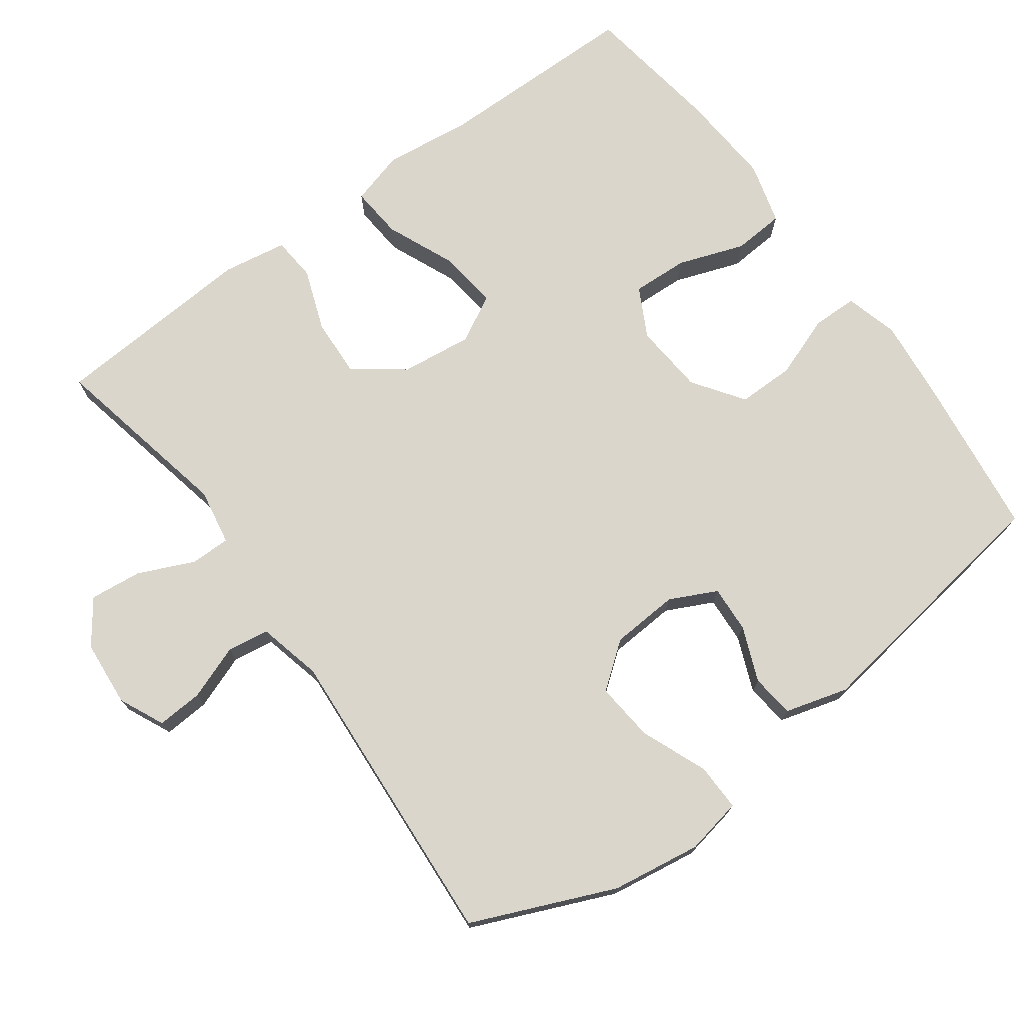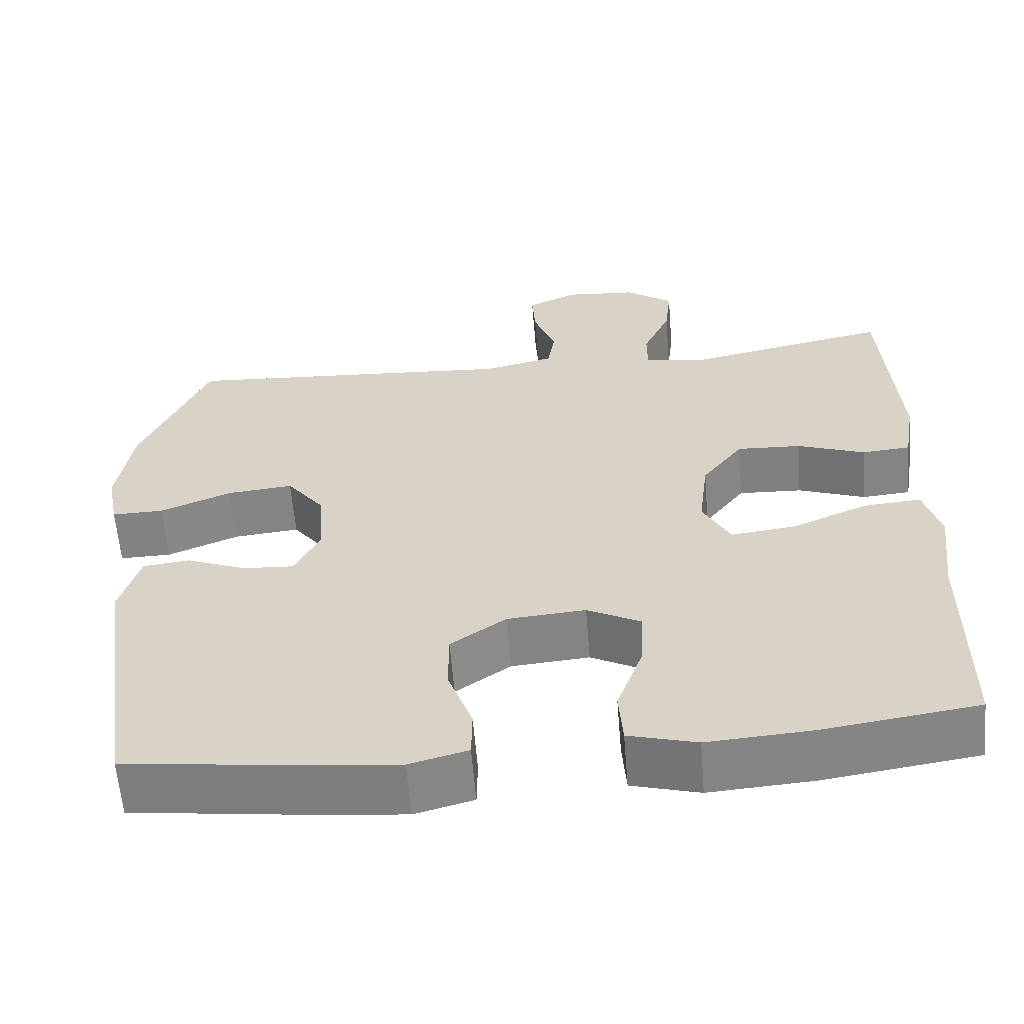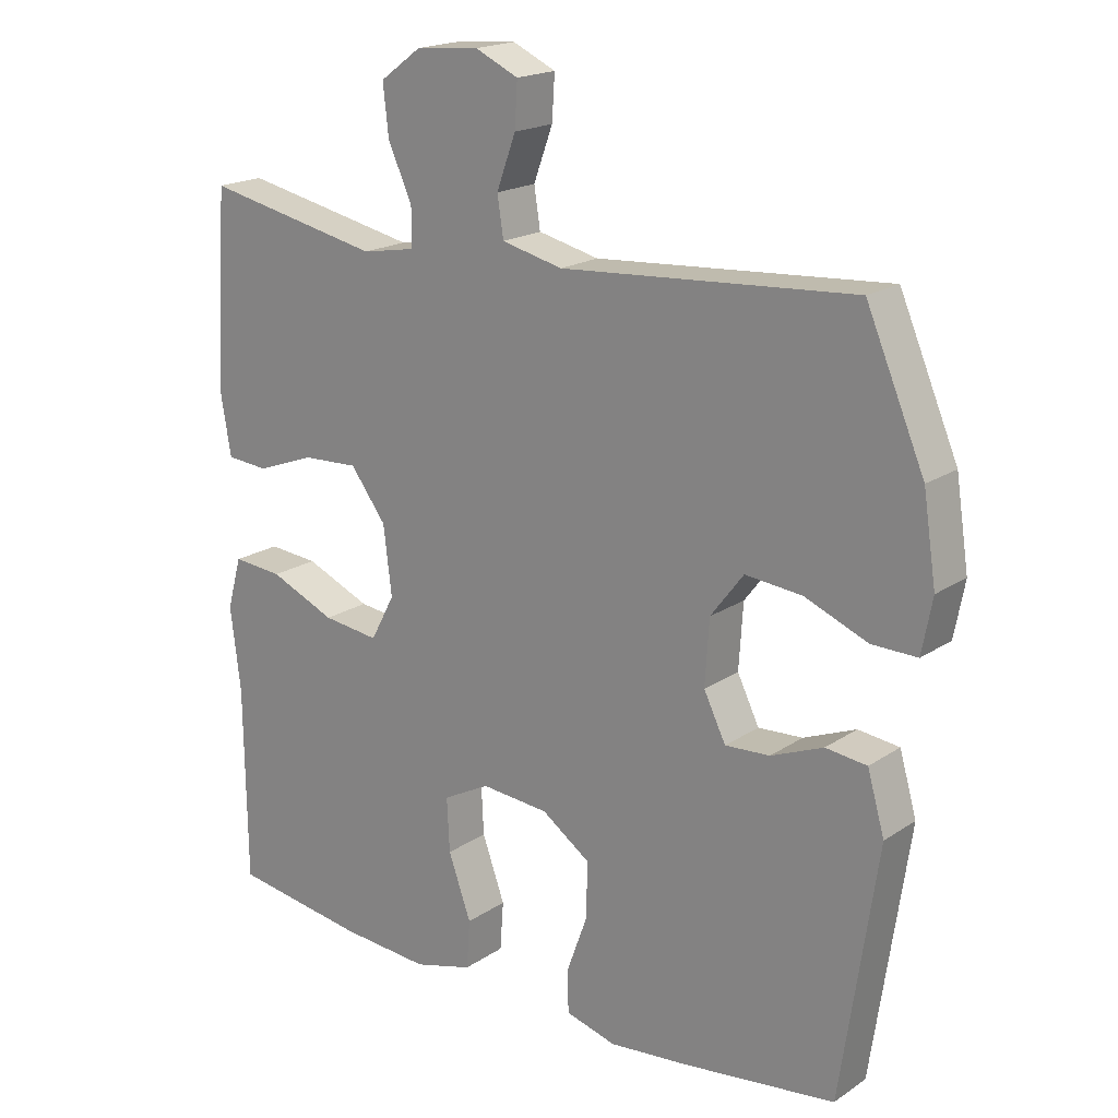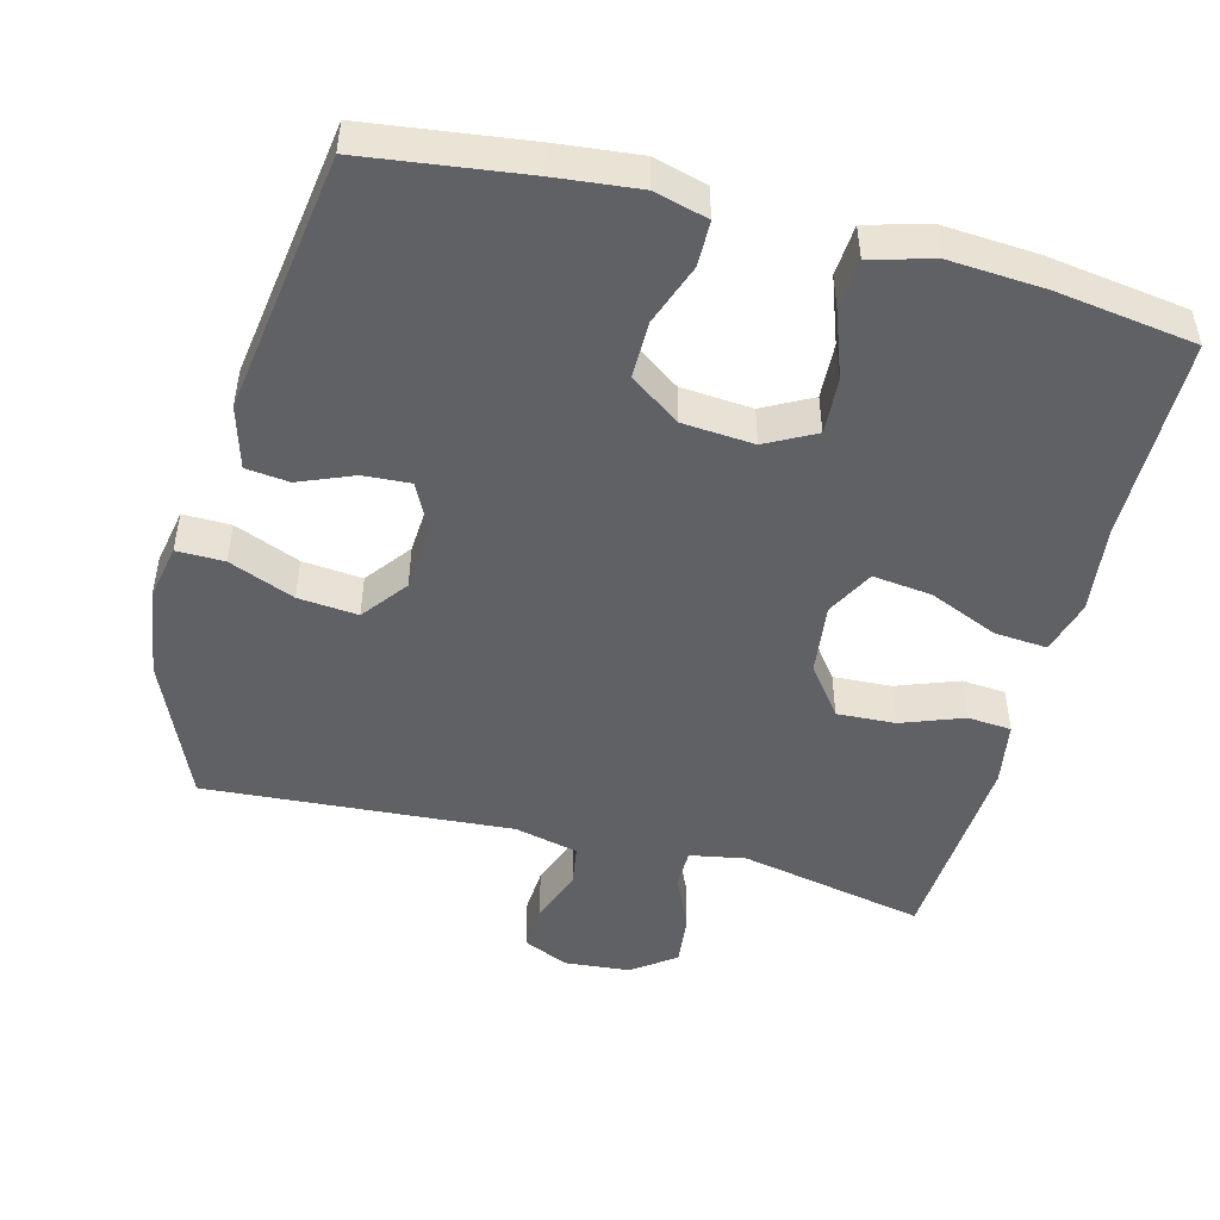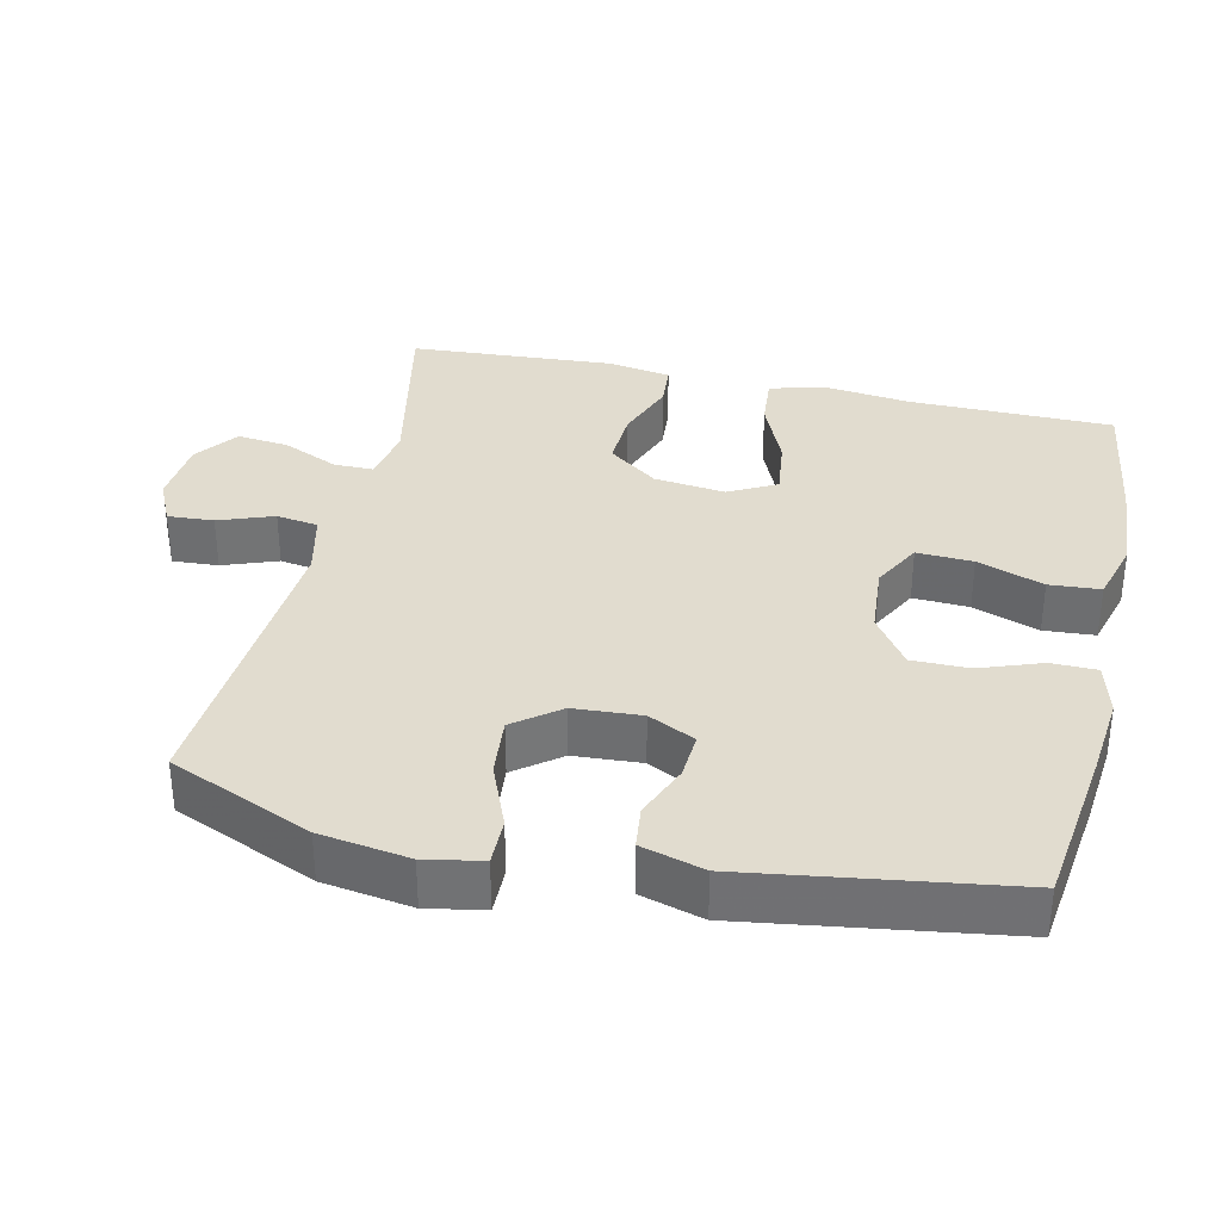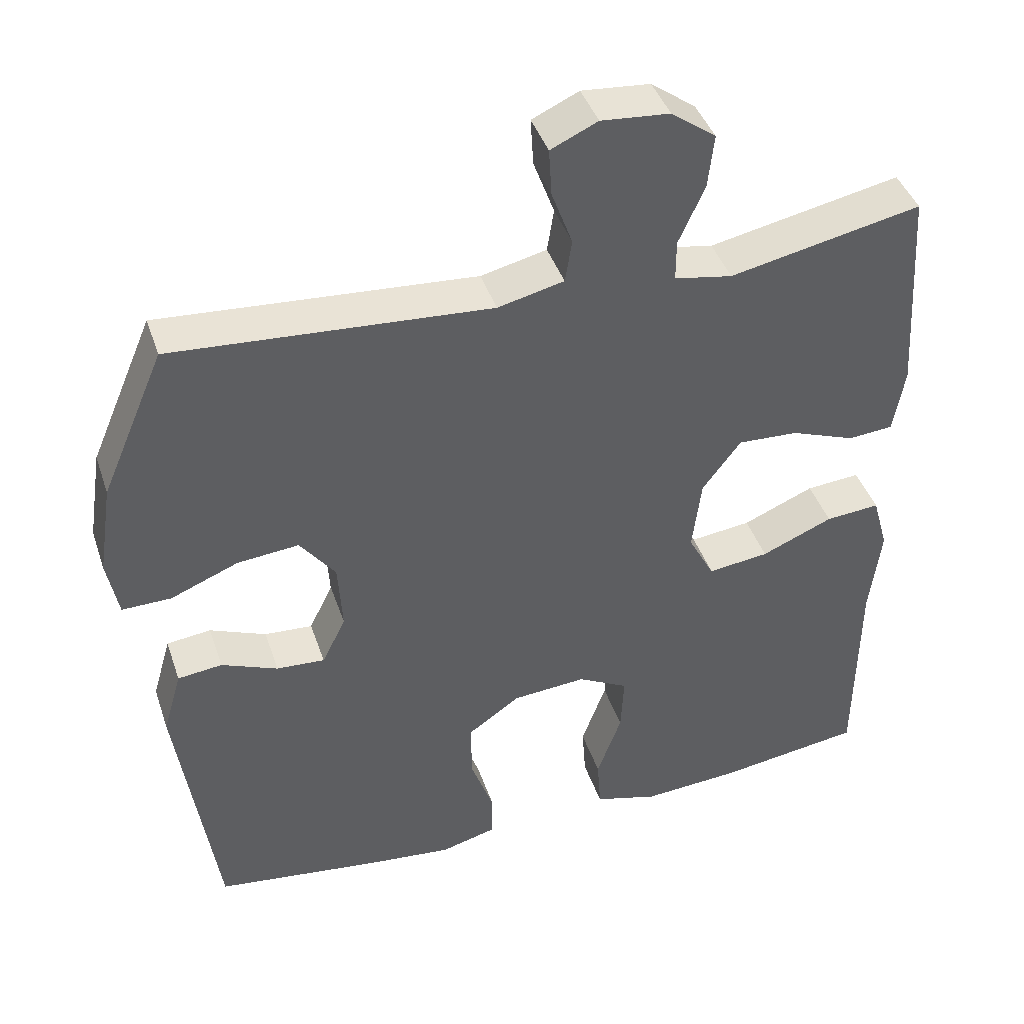
<metadata>
{"format":"obj","ext":"obj","renderer":"f3d","projection":"perspective","resolution":1024,"background":"white","views":[{"elev":73.8,"azim":53.7,"up":"+Y"},{"elev":-60.7,"azim":-175.3,"up":"+Z"},{"elev":19.0,"azim":38.9,"up":"+Z"},{"elev":-48.5,"azim":165.4,"up":"+Y"},{"elev":34.4,"azim":102.7,"up":"+Y"},{"elev":42.0,"azim":162.0,"up":"+Z"}]}
</metadata>
<code>
v 0.5 0.07 0.5
v 0.585 0.07 0.302
v 0.604 0.07 0.178
v 0.589 0.07 0.099
v 0.523 0.07 0.1
v 0.432 0.07 0.137
v 0.349 0.07 0.145
v 0.301 0.07 0.082
v 0.295 0.07 -0.012
v 0.327 0.07 -0.077
v 0.392 0.07 -0.073
v 0.468 0.07 -0.042
v 0.528 0.07 -0.049
v 0.553 0.07 -0.136
v 0.5 0.07 -0.5
v 0.277 0.07 -0.529
v 0.161 0.07 -0.541
v 0.087 0.07 -0.521
v 0.086 0.07 -0.458
v 0.117 0.07 -0.372
v 0.117 0.07 -0.293
v 0.047 0.07 -0.244
v -0.052 0.07 -0.236
v -0.12 0.07 -0.272
v -0.116 0.07 -0.35
v -0.083 0.07 -0.442
v -0.088 0.07 -0.513
v -0.174 0.07 -0.537
v -0.306 0.07 -0.528
v -0.5 0.07 -0.5
v -0.503 0.07 -0.216
v -0.518 0.07 -0.094
v -0.497 0.07 -0.019
v -0.424 0.07 -0.025
v -0.328 0.07 -0.066
v -0.246 0.07 -0.076
v -0.211 0.07 -0.01
v -0.223 0.07 0.089
v -0.275 0.07 0.158
v -0.356 0.07 0.154
v -0.442 0.07 0.122
v -0.503 0.07 0.127
v -0.518 0.07 0.216
v -0.5 0.07 0.5
v -0.242 0.07 0.447
v -0.164 0.07 0.461
v -0.164 0.07 0.516
v -0.199 0.07 0.594
v -0.207 0.07 0.666
v -0.147 0.07 0.71
v -0.055 0.07 0.718
v 0.008 0.07 0.689
v 0.004 0.07 0.625
v -0.024 0.07 0.549
v -0.015 0.07 0.491
v 0.074 0.07 0.47
v 0.5 0 0.5
v 0.585 0 0.302
v 0.604 0 0.178
v 0.589 0 0.099
v 0.523 0 0.1
v 0.432 0 0.137
v 0.349 0 0.145
v 0.301 0 0.082
v 0.295 0 -0.012
v 0.327 0 -0.077
v 0.392 0 -0.073
v 0.468 0 -0.042
v 0.528 0 -0.049
v 0.553 0 -0.136
v 0.5 0 -0.5
v 0.277 0 -0.529
v 0.161 0 -0.541
v 0.087 0 -0.521
v 0.086 0 -0.458
v 0.117 0 -0.372
v 0.117 0 -0.293
v 0.047 0 -0.244
v -0.052 0 -0.236
v -0.12 0 -0.272
v -0.116 0 -0.35
v -0.083 0 -0.442
v -0.088 0 -0.513
v -0.174 0 -0.537
v -0.306 0 -0.528
v -0.5 0 -0.5
v -0.503 0 -0.216
v -0.518 0 -0.094
v -0.497 0 -0.019
v -0.424 0 -0.025
v -0.328 0 -0.066
v -0.246 0 -0.076
v -0.211 0 -0.01
v -0.223 0 0.089
v -0.275 0 0.158
v -0.356 0 0.154
v -0.442 0 0.122
v -0.503 0 0.127
v -0.518 0 0.216
v -0.5 0 0.5
v -0.242 0 0.447
v -0.164 0 0.461
v -0.164 0 0.516
v -0.199 0 0.594
v -0.207 0 0.666
v -0.147 0 0.71
v -0.055 0 0.718
v 0.008 0 0.689
v 0.004 0 0.625
v -0.024 0 0.549
v -0.015 0 0.491
v 0.074 0 0.47
f 51 52 53 54
f 51 54 55
f 50 51 55
f 47 48 49 50
f 46 47 50 55
f 42 43 44 45
f 40 41 42 45
f 39 40 45 46
f 38 39 46 55
f 32 33 34 35
f 31 32 35 36
f 30 31 36
f 29 30 36
f 28 29 36 37
f 25 26 27 28
f 24 25 28 37
f 17 18 19 20
f 17 20 21
f 16 17 21
f 15 16 21
f 14 15 21 22
f 11 12 13 14
f 10 11 14 22
f 3 4 5 6
f 3 6 7
f 56 1 2 3
f 56 3 7
f 55 56 7 8
f 38 55 8 9
f 23 24 37 38
f 22 23 38
f 9 10 22 38
f 110 109 108 107
f 111 110 107
f 111 107 106
f 106 105 104 103
f 111 106 103 102
f 101 100 99 98
f 101 98 97 96
f 102 101 96 95
f 111 102 95 94
f 91 90 89 88
f 92 91 88 87
f 92 87 86
f 92 86 85
f 93 92 85 84
f 84 83 82 81
f 93 84 81 80
f 76 75 74 73
f 77 76 73
f 77 73 72
f 77 72 71
f 78 77 71 70
f 70 69 68 67
f 78 70 67 66
f 62 61 60 59
f 63 62 59
f 59 58 57 112
f 63 59 112
f 64 63 112 111
f 65 64 111 94
f 94 93 80 79
f 94 79 78
f 94 78 66 65
f 1 57 58 2
f 2 58 59 3
f 3 59 60 4
f 4 60 61 5
f 5 61 62 6
f 6 62 63 7
f 7 63 64 8
f 8 64 65 9
f 9 65 66 10
f 10 66 67 11
f 11 67 68 12
f 12 68 69 13
f 13 69 70 14
f 14 70 71 15
f 15 71 72 16
f 16 72 73 17
f 17 73 74 18
f 18 74 75 19
f 19 75 76 20
f 20 76 77 21
f 21 77 78 22
f 22 78 79 23
f 23 79 80 24
f 24 80 81 25
f 25 81 82 26
f 26 82 83 27
f 27 83 84 28
f 28 84 85 29
f 29 85 86 30
f 30 86 87 31
f 31 87 88 32
f 32 88 89 33
f 33 89 90 34
f 34 90 91 35
f 35 91 92 36
f 36 92 93 37
f 37 93 94 38
f 38 94 95 39
f 39 95 96 40
f 40 96 97 41
f 41 97 98 42
f 42 98 99 43
f 43 99 100 44
f 44 100 101 45
f 45 101 102 46
f 46 102 103 47
f 47 103 104 48
f 48 104 105 49
f 49 105 106 50
f 50 106 107 51
f 51 107 108 52
f 52 108 109 53
f 53 109 110 54
f 54 110 111 55
f 55 111 112 56
f 56 112 57 1

</code>
